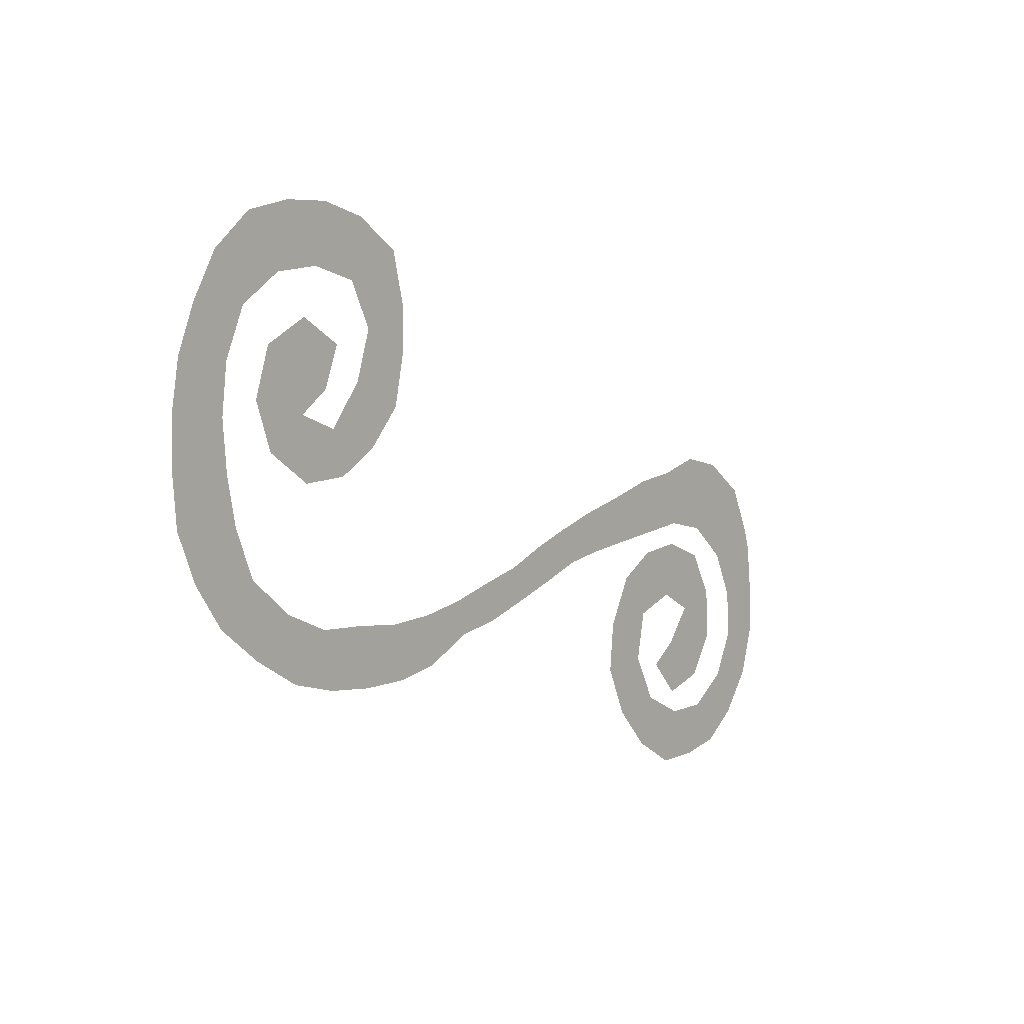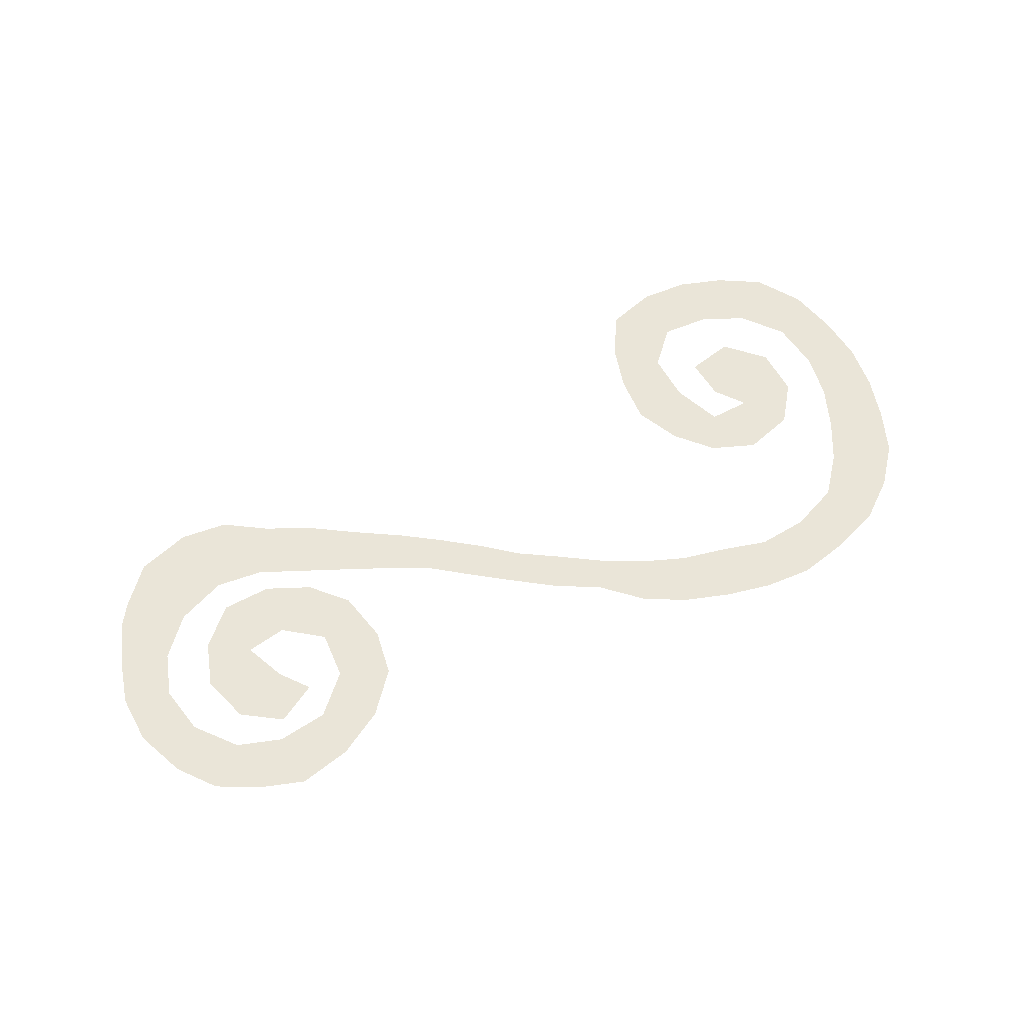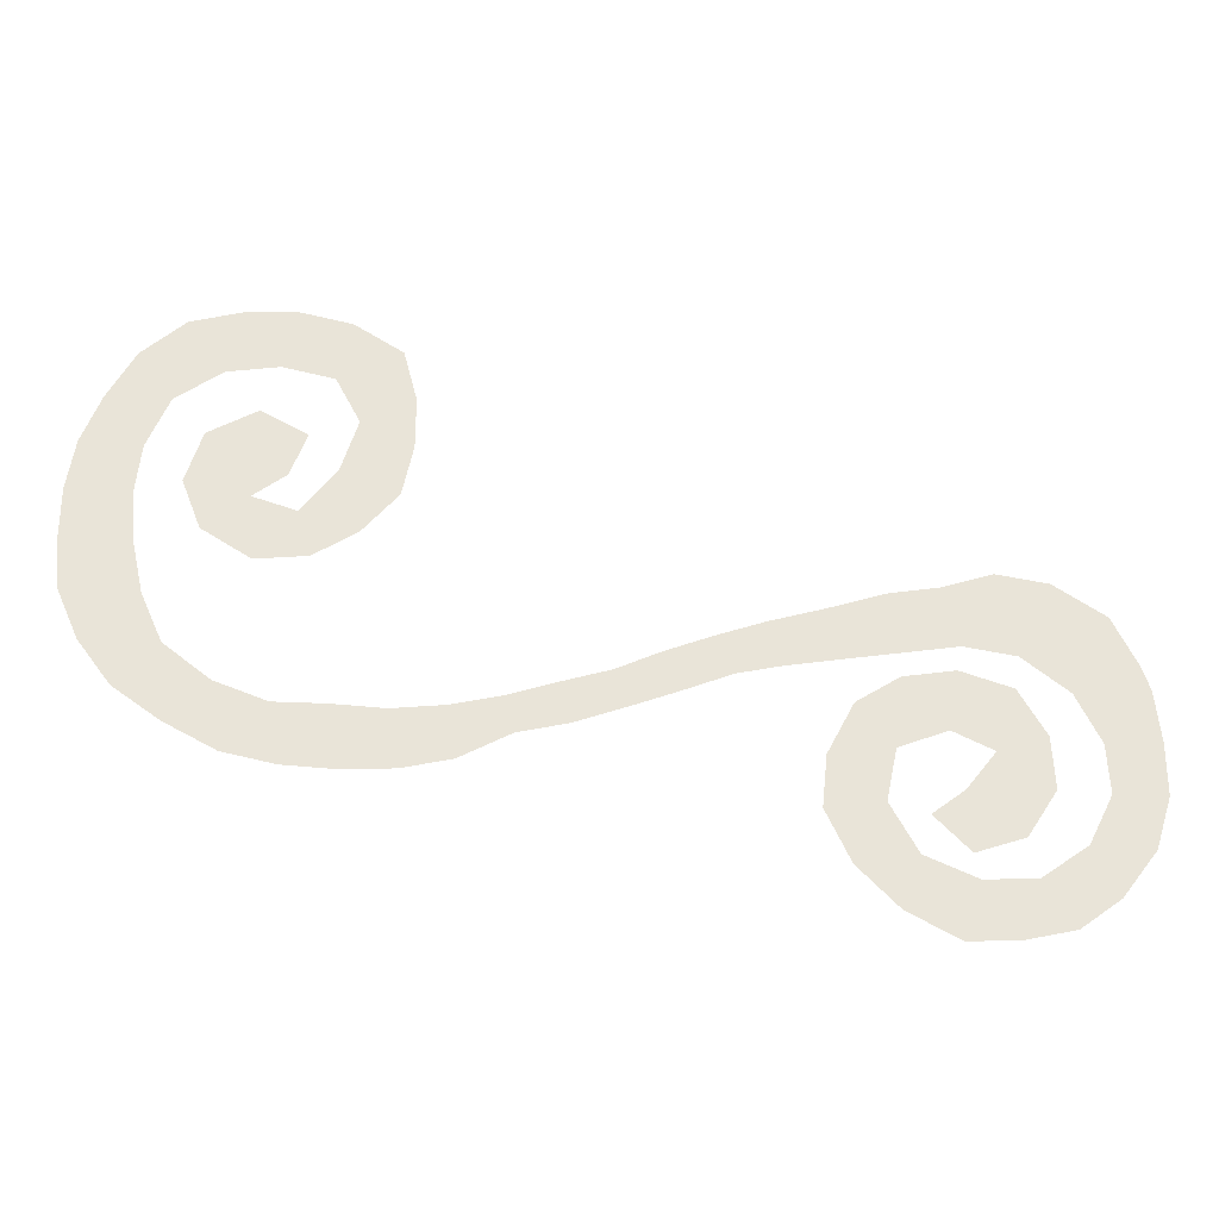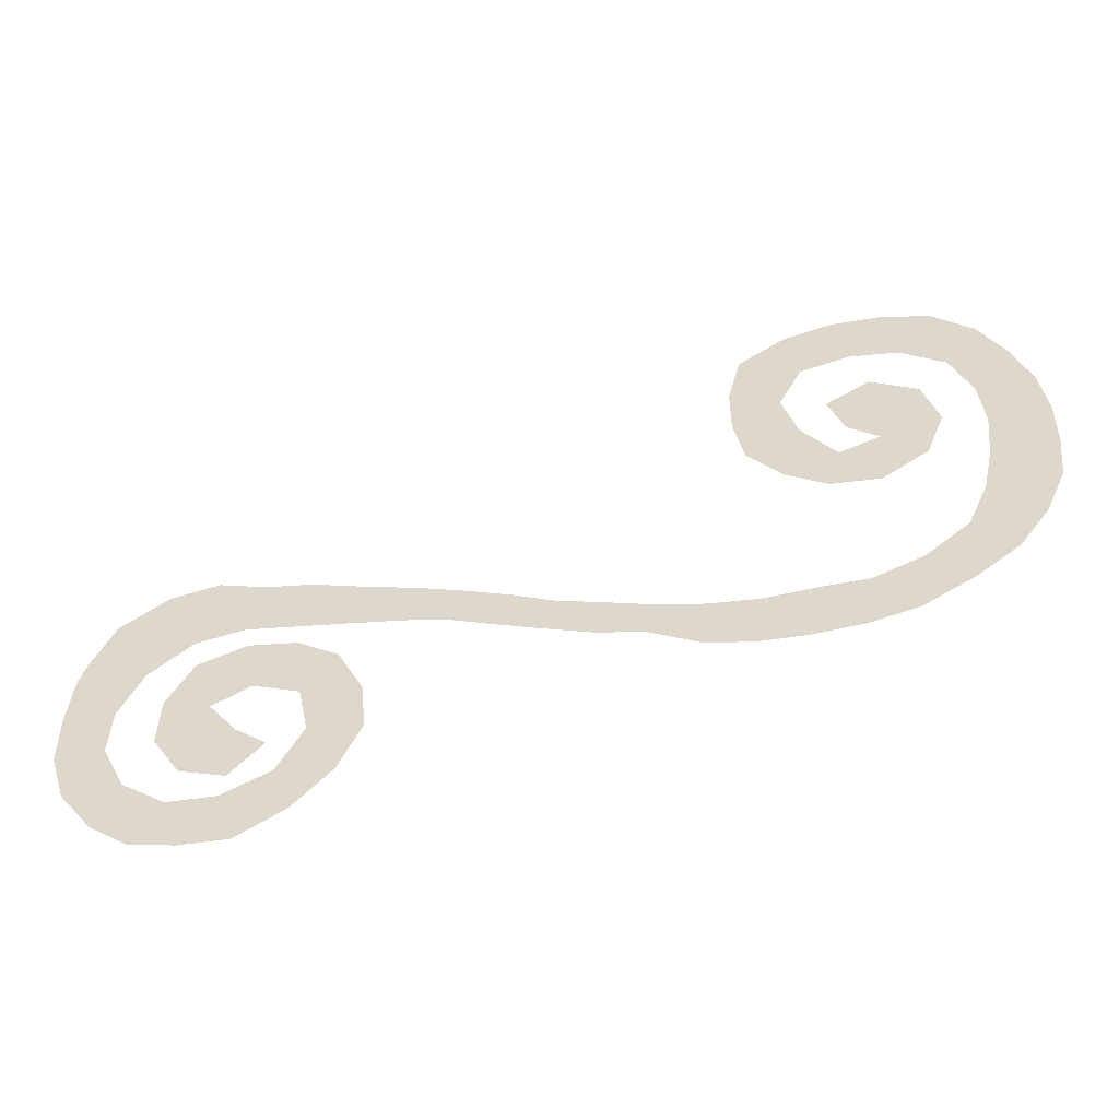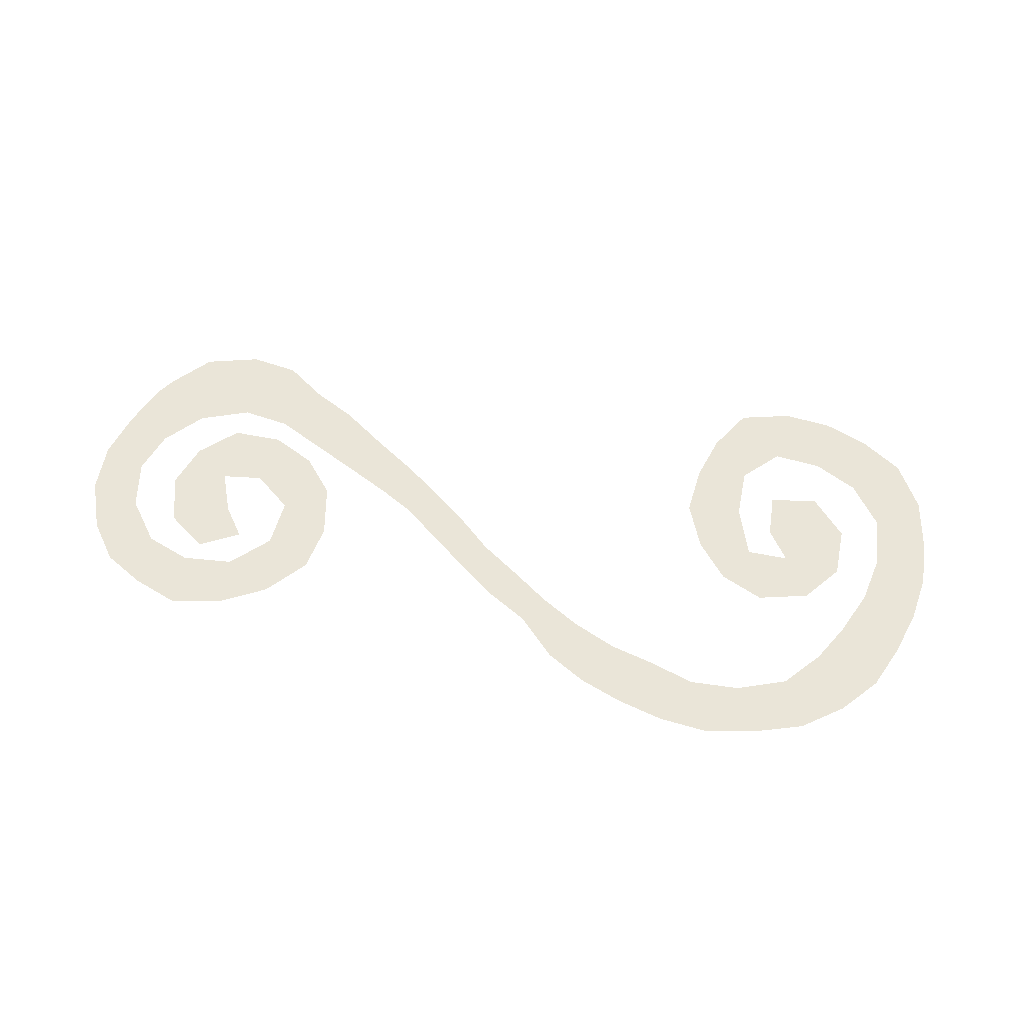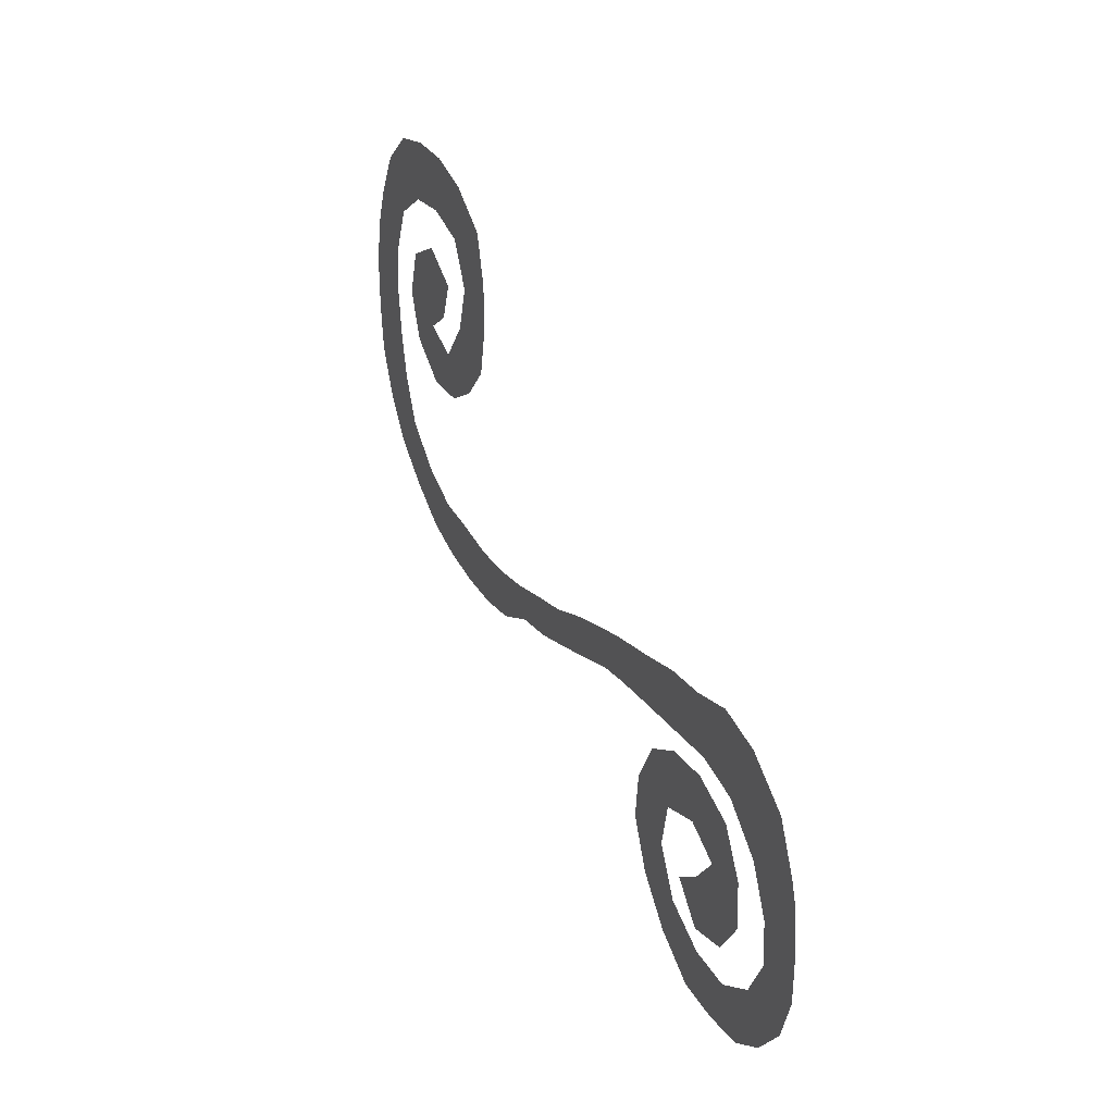
<metadata>
{"format":"obj","ext":"obj","renderer":"f3d","projection":"perspective","resolution":1024,"background":"white","views":[{"elev":2.5,"azim":127.2,"up":"+Y"},{"elev":59.0,"azim":-11.2,"up":"+Z"},{"elev":-28.0,"azim":175.5,"up":"+Y"},{"elev":-49.4,"azim":12.8,"up":"+Y"},{"elev":59.6,"azim":28.6,"up":"+Z"},{"elev":32.3,"azim":-113.9,"up":"+Y"}]}
</metadata>
<code>
v 0.0137 0.2712 0
v 0.03836 0.3206 0
v 0.09041 0.3534 0
v 0.1425 0.3616 0
v 0.1945 0.3452 0
v 0.2438 0.337 0
v 0.3016 0.3189 0
v 0.3562 0.3034 0
v 0.405 0.2867 0
v 0.4519 0.269 0
v 0.4959 0.2493 0
v 0.5421 0.2357 0
v 0.5947 0.2192 0
v 0.6438 0.2082 0
v 0.6959 0.2027 0
v 0.7485 0.2055 0
v 0.8 0.2055 0
v 0.852 0.2247 0
v 0.8986 0.2603 0
v 0.9205 0.3096 0
v 0.9315 0.3589 0
v 0.937 0.411 0
v 0.9315 0.463 0
v 0.9096 0.5151 0
v 0.863 0.548 0
v 0.811 0.5562 0
v 0.7589 0.5452 0
v 0.7342 0.4986 0
v 0.7507 0.4466 0
v 0.7863 0.4 0
v 0.8301 0.4137 0
v 0.7973 0.4384 0
v 0.7808 0.4822 0
v 0.8274 0.5069 0
v 0.8767 0.4794 0
v 0.8931 0.4274 0
v 0.874 0.3781 0
v 0.8247 0.3479 0
v 0.7726 0.3534 0
v 0.7288 0.3808 0
v 0.6932 0.4219 0
v 0.6822 0.474 0
v 0.6822 0.526 0
v 0.6959 0.5781 0
v 0.7452 0.6082 0
v 0.7973 0.6192 0
v 0.8493 0.6164 0
v 0.9014 0.6027 0
v 0.9452 0.5644 0
v 0.9726 0.5151 0
v 0.9918 0.4657 0
v 1 0.4137 0
v 1 0.3616 0
v 0.9945 0.3096 0
v 0.9726 0.2603 0
v 0.9397 0.2164 0
v 0.8931 0.1836 0
v 0.8411 0.1562 0
v 0.789 0.1452 0
v 0.737 0.1425 0
v 0.6849 0.1452 0
v 0.6356 0.1562 0
v 0.5836 0.1836 0
v 0.5343 0.1945 0
v 0.4773 0.2147 0
v 0.4353 0.2303 0
v 0.3863 0.2493 0
v 0.3442 0.2584 0
v 0.2926 0.2669 0
v 0.2363 0.2757 0
v 0.1781 0.2849 0
v 0.126 0.2767 0
v 0.07945 0.2411 0
v 0.0548 0.1918 0
v 0.05205 0.1425 0
v 0.07671 0.09315 0
v 0.1233 0.06027 0
v 0.1753 0.05753 0
v 0.2274 0.07945 0
v 0.2548 0.1288 0
v 0.2438 0.1808 0
v 0.1945 0.2 0
v 0.1534 0.1808 0
v 0.1836 0.1425 0
v 0.2164 0.1178 0
v 0.1808 0.08219 0
v 0.1315 0.09863 0
v 0.1014 0.1452 0
v 0.1041 0.1973 0
v 0.1315 0.2438 0
v 0.1836 0.2603 0
v 0.2356 0.252 0
v 0.2794 0.2247 0
v 0.3069 0.1726 0
v 0.3123 0.1206 0
v 0.2877 0.06849 0
v 0.2466 0.0274 0
v 0.1945 0 0
v 0.1425 0.00274 0
v 0.09315 0.0137 0
v 0.05205 0.04384 0
v 0.01644 0.09041 0
v 0 0.1425 0
v 0 0.1945 0
v 0.005479 0.2466 0
v 0.03722 0.1175 0
v 0.8792 0.576 0
v 0.1028 0.04944 0
v 0.1508 0.03004 0
v 0.1584 0.2143 0
v 0.3199 0.2882 0
v 0.3742 0.2737 0
v 0.06255 0.0682 0
v 0.9661 0.3787 0
v 0.9211 0.5372 0
v 0.8085 0.5831 0
v 0.2099 0.0428 0
v 0.03889 0.2337 0
v 0.1158 0.3191 0
v 0.07099 0.289 0
v 0.2783 0.1425 0
v 0.9304 0.2603 0
v 0.9585 0.315 0
v 0.9647 0.4352 0
v 0.9508 0.4881 0
v 0.7193 0.5371 0
v 0.1675 0.1183 0
v 0.02821 0.1727 0
v 0.2119 0.3102 0
v 0.1598 0.3174 0
v 0.2648 0.3008 0
v 0.555 0.2108 0
v 0.8233 0.1847 0
v 0.767 0.1754 0
v 0.7467 0.573 0
v 0.7125 0.4879 0
v 0.1377 0.1561 0
v 0.2212 0.2212 0
v 0.664 0.179 0
v 0.2618 0.08542 0
v 0.8836 0.2118 0
v 0.7158 0.1739 0
v 0.8017 0.3806 0
v 0.4898 0.2316 0
v 0.6145 0.1916 0
v 0.8264 0.4701 0
v 0.7175 0.4449 0
v 0.7488 0.4028 0
v 0.4261 0.2561 0
v 0.8495 0.4406 0
v 0.8479 0.3959 0
v 0.268 0.1899 0
f 75 128 106
f 77 108 109
f 77 76 108
f 9 8 112
f 106 102 113
f 115 49 107
f 107 47 116
f 78 109 117
f 118 73 120
f 120 72 119
f 121 94 152
f 123 54 53
f 122 55 123
f 22 114 124
f 125 50 115
f 124 51 125
f 84 127 85
f 118 105 104
f 83 110 137
f 130 71 129
f 4 119 130
f 131 69 111
f 6 129 131
f 134 59 133
f 27 116 135
f 27 135 126
f 126 43 136
f 84 137 127
f 80 140 121
f 79 117 140
f 18 133 141
f 19 141 122
f 15 139 142
f 142 60 134
f 30 148 143
f 144 65 64
f 13 132 145
f 14 145 139
f 32 146 33
f 136 42 147
f 29 147 148
f 11 10 144
f 10 9 149
f 110 138 91
f 150 35 146
f 31 151 150
f 138 152 93
f 143 38 151
f 106 103 102
f 128 104 103
f 106 128 103
f 107 49 48
f 107 48 47
f 109 108 100
f 109 100 99
f 113 101 100
f 108 113 100
f 110 91 90
f 8 111 112
f 7 111 8
f 112 68 67
f 112 111 68
f 76 113 108
f 113 102 101
f 75 106 76
f 76 106 113
f 114 123 53
f 115 50 49
f 24 115 25
f 25 115 107
f 116 47 46
f 25 116 26
f 25 107 116
f 117 98 97
f 109 99 98
f 117 109 98
f 77 109 78
f 1 120 2
f 1 118 120
f 1 105 118
f 3 119 4
f 120 73 72
f 2 120 3
f 3 120 119
f 152 94 93
f 121 95 94
f 80 121 81
f 81 121 152
f 122 56 55
f 123 55 54
f 20 123 21
f 21 123 114
f 19 122 20
f 20 122 123
f 124 52 51
f 114 53 52
f 124 114 52
f 21 114 22
f 125 51 50
f 23 125 24
f 24 125 115
f 22 124 23
f 23 124 125
f 26 116 27
f 126 44 43
f 127 87 86
f 127 86 85
f 128 118 104
f 73 118 74
f 74 118 128
f 74 128 75
f 82 110 83
f 110 90 89
f 137 110 89
f 129 71 70
f 4 130 5
f 5 130 129
f 130 72 71
f 130 119 72
f 111 69 68
f 5 129 6
f 6 131 7
f 7 131 111
f 131 70 69
f 131 129 70
f 9 112 149
f 12 132 13
f 78 117 79
f 133 59 58
f 17 133 18
f 16 134 17
f 17 134 133
f 116 46 45
f 135 116 45
f 126 135 44
f 44 135 45
f 136 43 42
f 27 126 28
f 28 126 136
f 137 89 88
f 137 88 87
f 127 137 87
f 83 137 84
f 81 138 82
f 138 93 92
f 138 92 91
f 14 139 15
f 139 62 61
f 140 96 95
f 121 140 95
f 79 140 80
f 140 97 96
f 140 117 97
f 141 58 57
f 141 133 58
f 141 57 56
f 122 141 56
f 18 141 19
f 134 60 59
f 142 61 60
f 142 139 61
f 15 142 16
f 16 142 134
f 143 39 38
f 148 40 39
f 143 148 39
f 132 144 64
f 11 144 12
f 12 144 132
f 132 64 63
f 145 132 63
f 13 145 14
f 145 63 62
f 139 145 62
f 146 35 34
f 146 34 33
f 147 42 41
f 28 136 29
f 29 136 147
f 148 41 40
f 148 147 41
f 29 148 30
f 10 149 144
f 144 66 65
f 144 149 66
f 149 67 66
f 149 112 67
f 150 36 35
f 82 138 110
f 31 150 32
f 32 150 146
f 150 151 36
f 36 151 37
f 151 38 37
f 81 152 138
f 30 143 31
f 31 143 151

</code>
